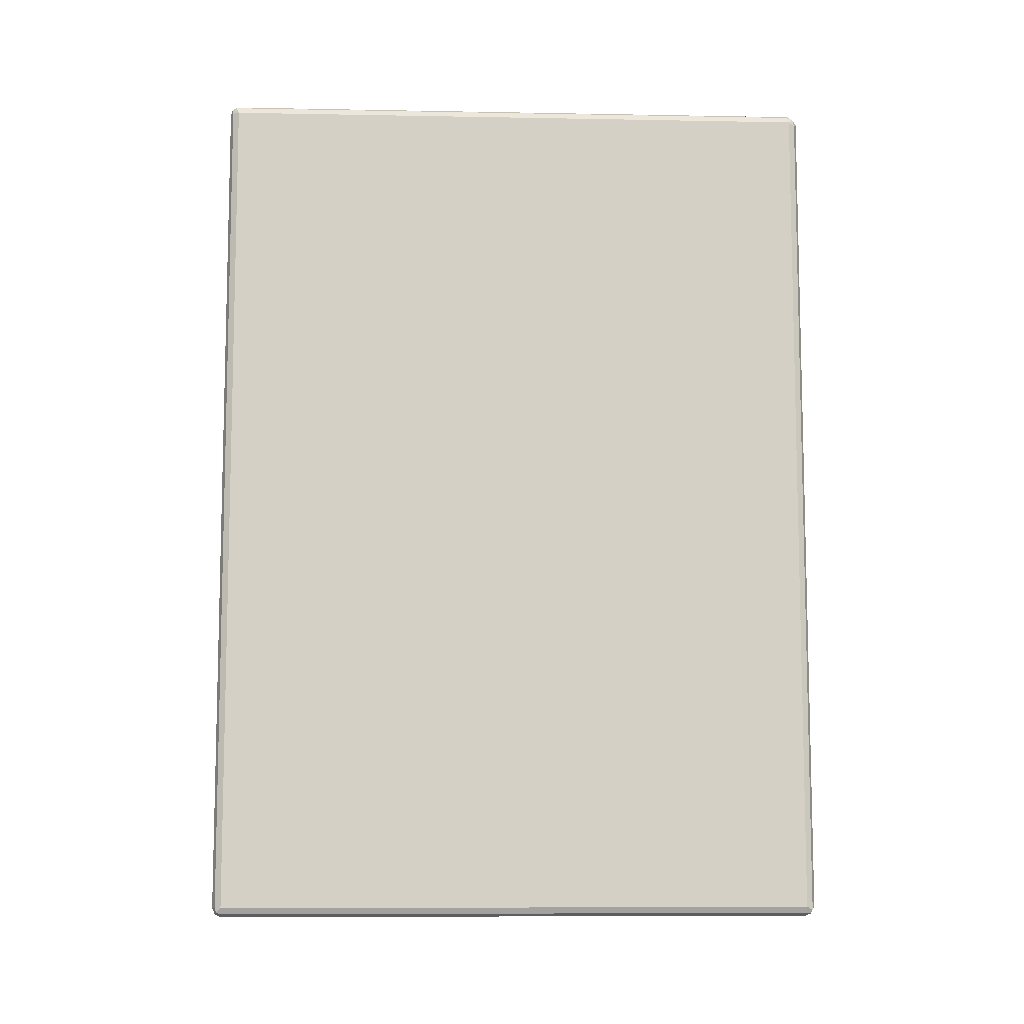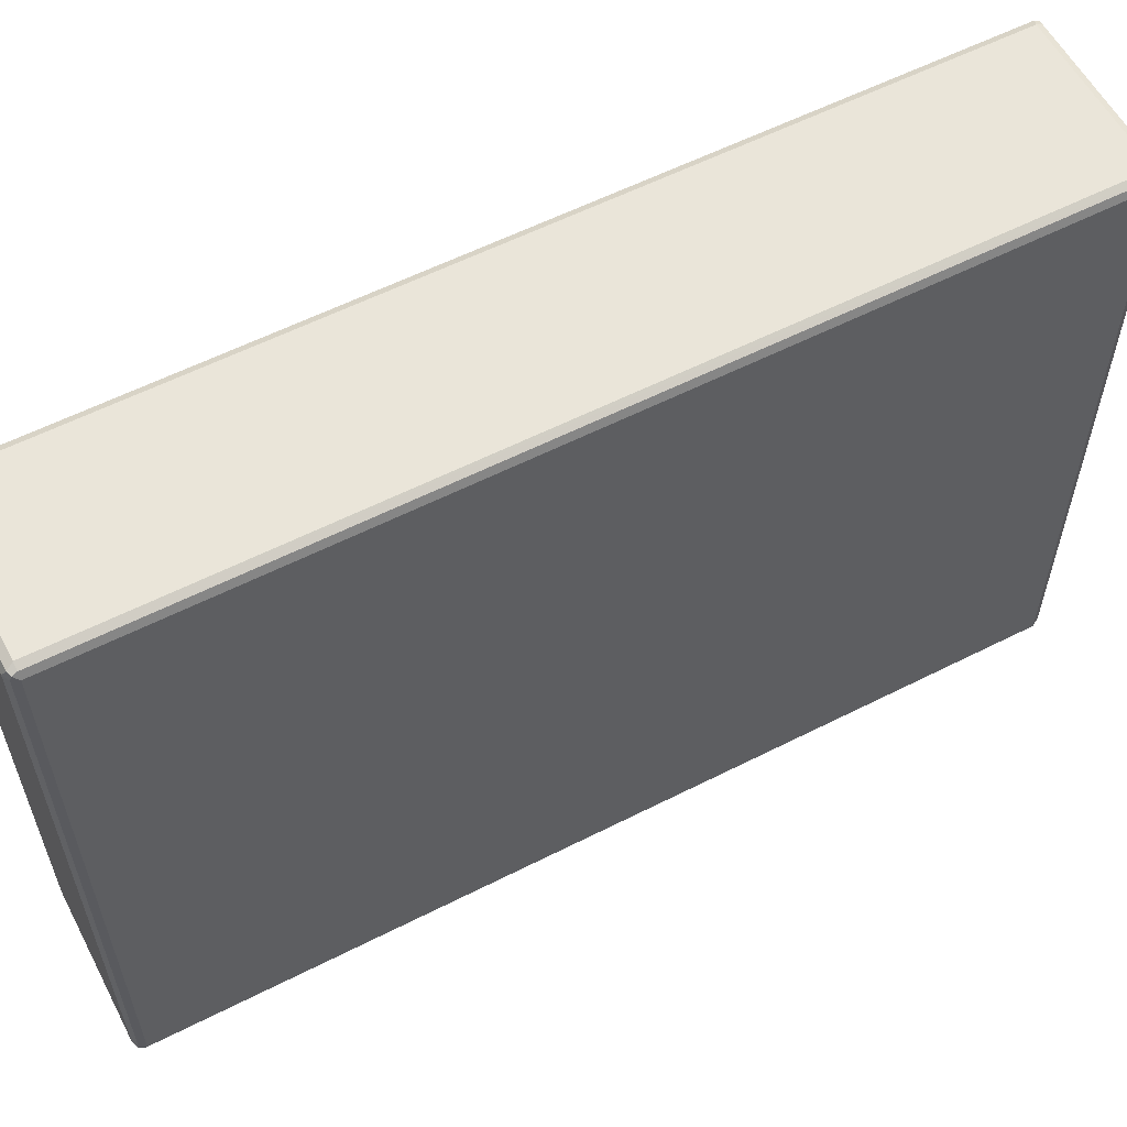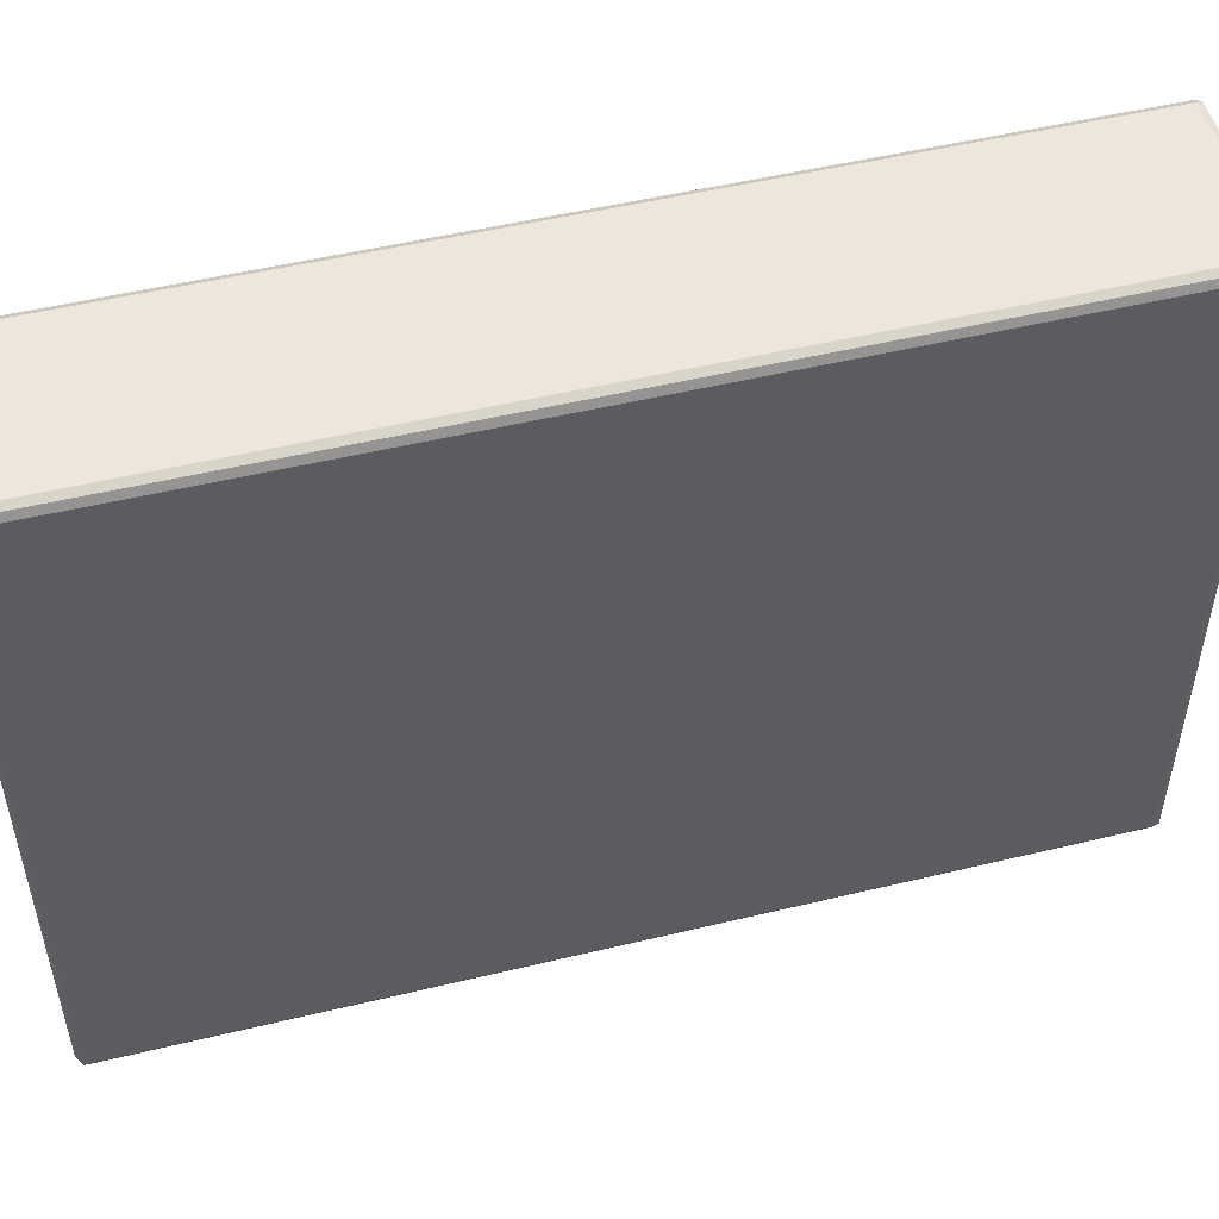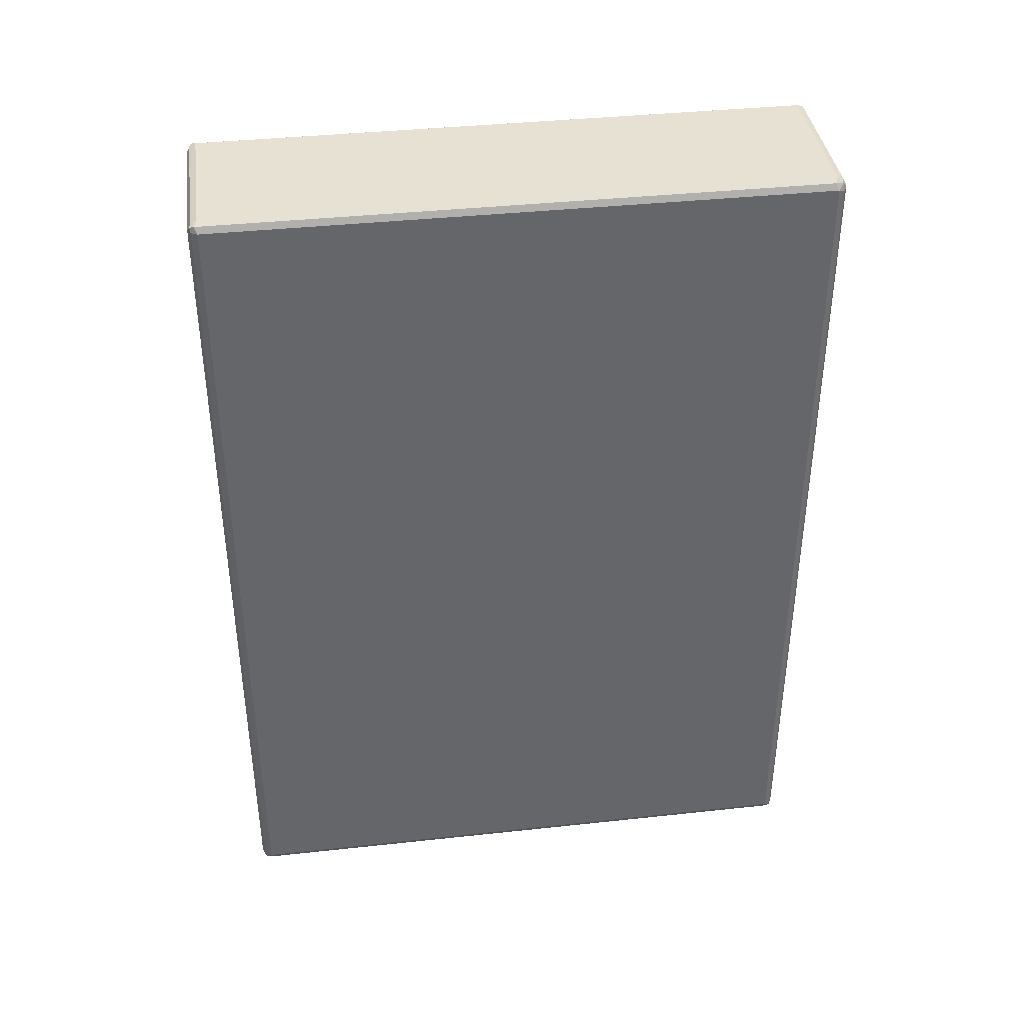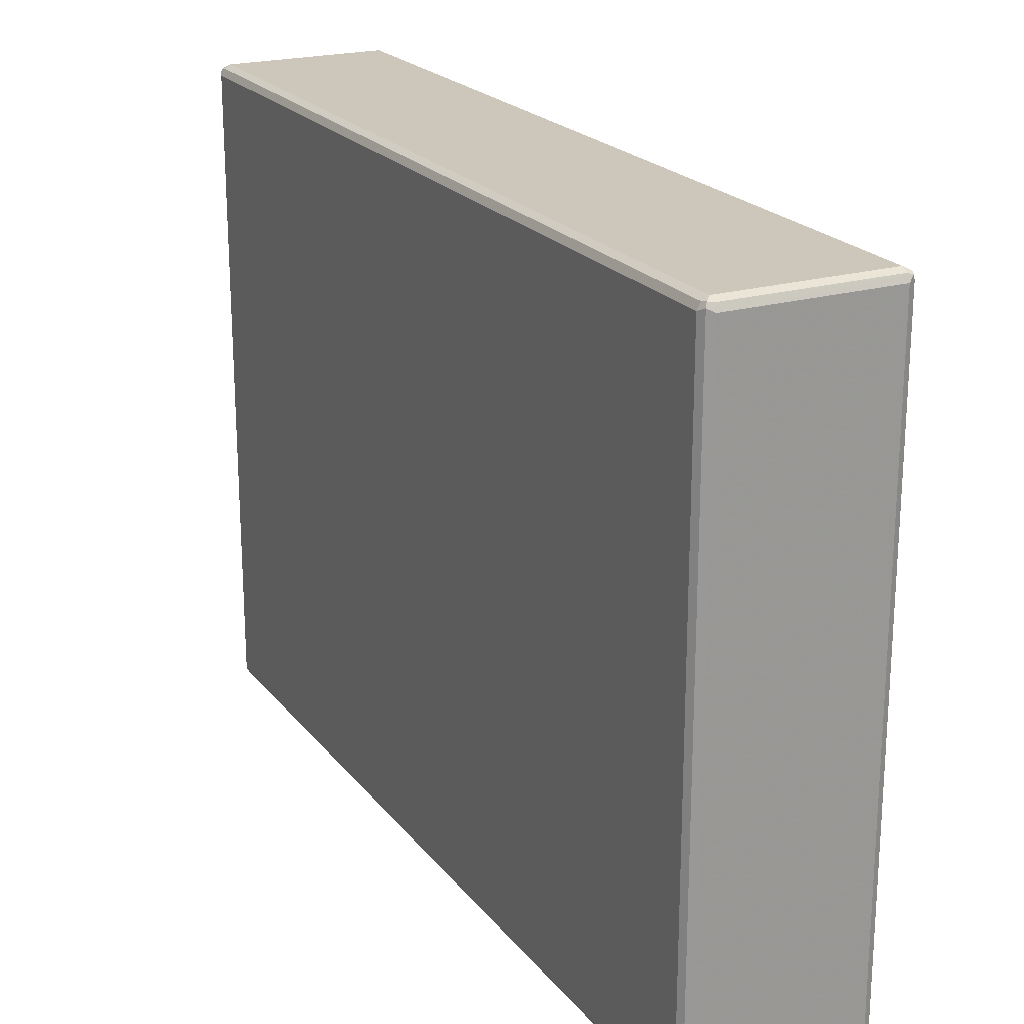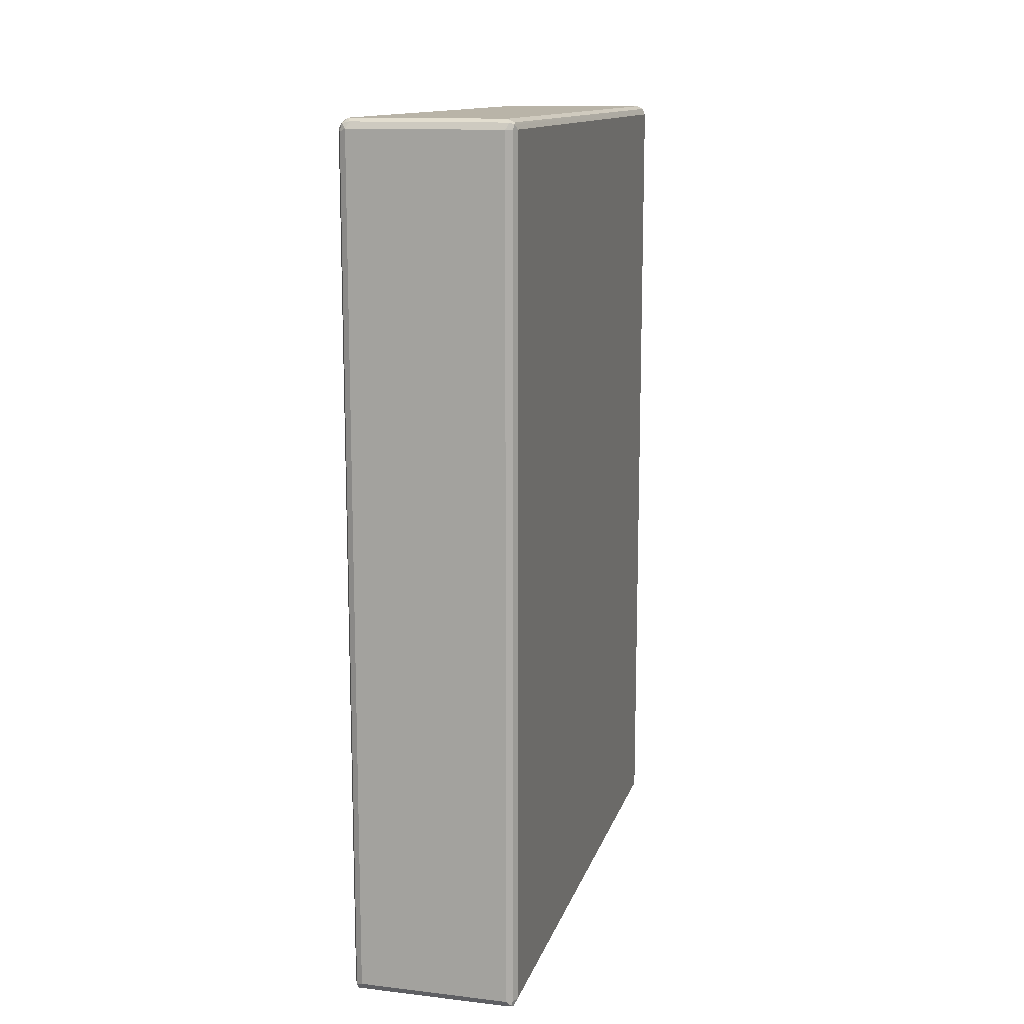
<metadata>
{"format":"obj","ext":"obj","renderer":"f3d","projection":"perspective","resolution":1024,"background":"white","views":[{"elev":-8.8,"azim":87.2,"up":"+Y"},{"elev":58.2,"azim":62.3,"up":"+Z"},{"elev":50.5,"azim":-104.8,"up":"+Z"},{"elev":38.6,"azim":82.2,"up":"+Y"},{"elev":21.4,"azim":152.8,"up":"+Z"},{"elev":13.2,"azim":-165.3,"up":"+Y"}]}
</metadata>
<code>
v -0.1375 -0.7734 0.5673
v -0.149 -0.7677 0.5615
v -0.1461 -0.7821 0.5586
v -0.1318 -0.7849 0.5615
v 0.1375 -0.7734 0.5673
v -0.1375 0.7734 0.5673
v -0.1547 -0.7734 0.5501
v -0.149 0.7792 0.5615
v -0.149 -0.7849 0.5443
v -0.1375 -0.7908 0.5501
v 0.1432 -0.7849 0.5615
v 0.1504 -0.7821 0.5586
v 0.149 -0.7734 0.5615
v 0.1461 0.7821 0.563
v 0.1375 0.7734 0.5673
v -0.1375 0.7849 0.5615
v -0.1461 0.7864 0.5586
v -0.1547 -0.7734 -0.5501
v -0.1547 0.7734 0.5501
v -0.149 -0.7849 -0.5557
v 0.1375 -0.7908 0.5501
v -0.1375 -0.7908 -0.5501
v 0.149 -0.7849 0.5501
v 0.149 -0.7849 -0.5501
v 0.1547 -0.7734 -0.5501
v 0.1547 -0.7734 0.5501
v 0.1547 0.7734 0.5501
v 0.149 0.7734 0.5615
v 0.149 0.7849 0.5557
v 0.1375 0.7908 0.5501
v 0.1375 0.7849 0.5615
v -0.1375 0.7908 0.5501
v -0.1375 0.7908 -0.5501
v -0.149 0.7849 -0.5501
v -0.149 0.7849 0.5501
v -0.149 -0.7734 -0.5615
v -0.1461 -0.7821 -0.563
v -0.1547 0.7734 -0.5501
v -0.1504 0.7821 -0.5586
v 0.1375 -0.7908 -0.5501
v 0.1461 -0.7864 -0.5586
v -0.1375 -0.7849 -0.5615
v 0.149 -0.7792 -0.5615
v 0.1547 0.7734 -0.5501
v 0.149 0.7849 -0.5443
v 0.1375 0.7908 -0.5501
v -0.1432 0.7849 -0.5615
v -0.149 0.7734 -0.5615
v -0.1375 -0.7734 -0.5673
v 0.1375 -0.7734 -0.5673
v 0.1375 -0.7849 -0.5615
v -0.1375 0.7734 -0.5673
v 0.149 0.7677 -0.5615
v 0.1461 0.7821 -0.5586
v 0.1318 0.7849 -0.5615
v 0.1375 0.7734 -0.5673
f 1 2 3
f 1 3 4
f 1 4 11
f 1 11 5
f 1 5 15
f 1 15 6
f 1 6 8
f 1 8 2
f 2 7 3
f 2 8 19
f 2 19 7
f 3 7 9
f 3 9 10
f 3 10 4
f 4 10 21
f 4 21 11
f 5 11 12
f 5 12 13
f 5 13 14
f 5 14 15
f 6 15 14
f 6 14 16
f 6 16 17
f 6 17 8
f 7 18 20
f 7 20 9
f 7 19 38
f 7 38 18
f 8 17 19
f 9 20 22
f 9 22 10
f 10 22 40
f 10 40 21
f 11 21 12
f 12 21 23
f 12 23 24
f 12 24 25
f 12 25 26
f 12 26 27
f 12 27 28
f 12 28 13
f 13 28 14
f 14 28 27
f 14 27 29
f 14 29 30
f 14 30 31
f 14 31 16
f 16 31 17
f 17 30 32
f 17 32 33
f 17 33 34
f 17 34 35
f 17 35 19
f 17 31 30
f 18 36 37
f 18 37 20
f 18 38 39
f 18 39 36
f 19 35 39
f 19 39 38
f 20 37 22
f 21 40 41
f 21 41 23
f 22 41 40
f 22 37 42
f 22 42 41
f 23 41 24
f 24 41 25
f 25 41 43
f 25 43 53
f 25 53 44
f 25 44 27
f 25 27 26
f 27 44 45
f 27 45 29
f 29 45 46
f 29 46 30
f 30 46 33
f 30 33 32
f 33 47 39
f 33 39 34
f 33 46 55
f 33 55 47
f 34 39 35
f 36 39 48
f 36 48 37
f 37 49 50
f 37 50 51
f 37 51 42
f 37 48 52
f 37 52 49
f 39 47 52
f 39 52 48
f 41 42 51
f 41 51 50
f 41 50 43
f 43 50 56
f 43 56 53
f 44 53 54
f 44 54 45
f 45 54 46
f 46 54 55
f 47 55 56
f 47 56 52
f 49 52 56
f 49 56 50
f 53 56 54
f 54 56 55

</code>
